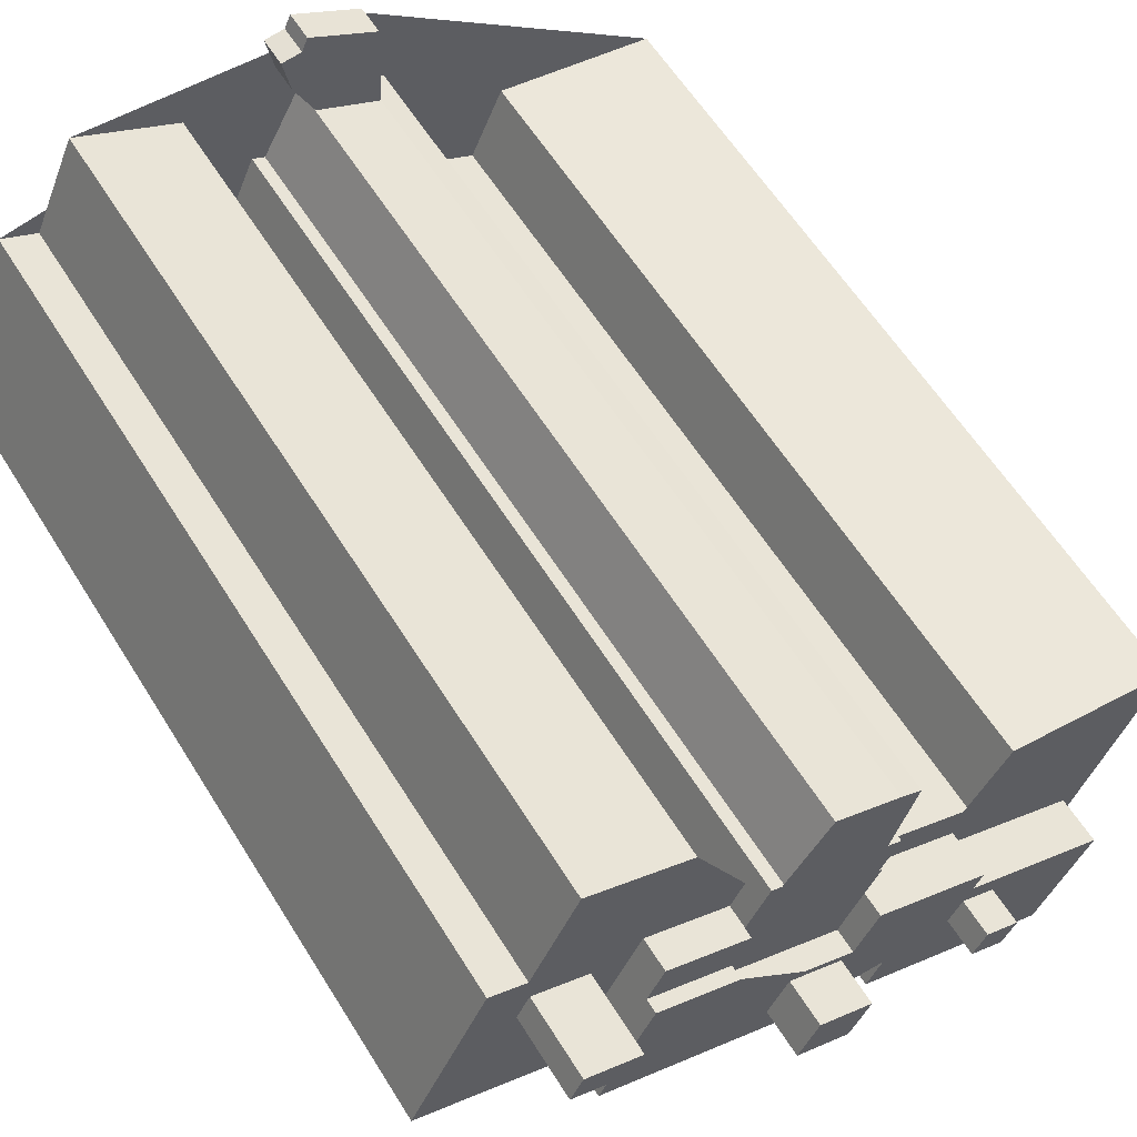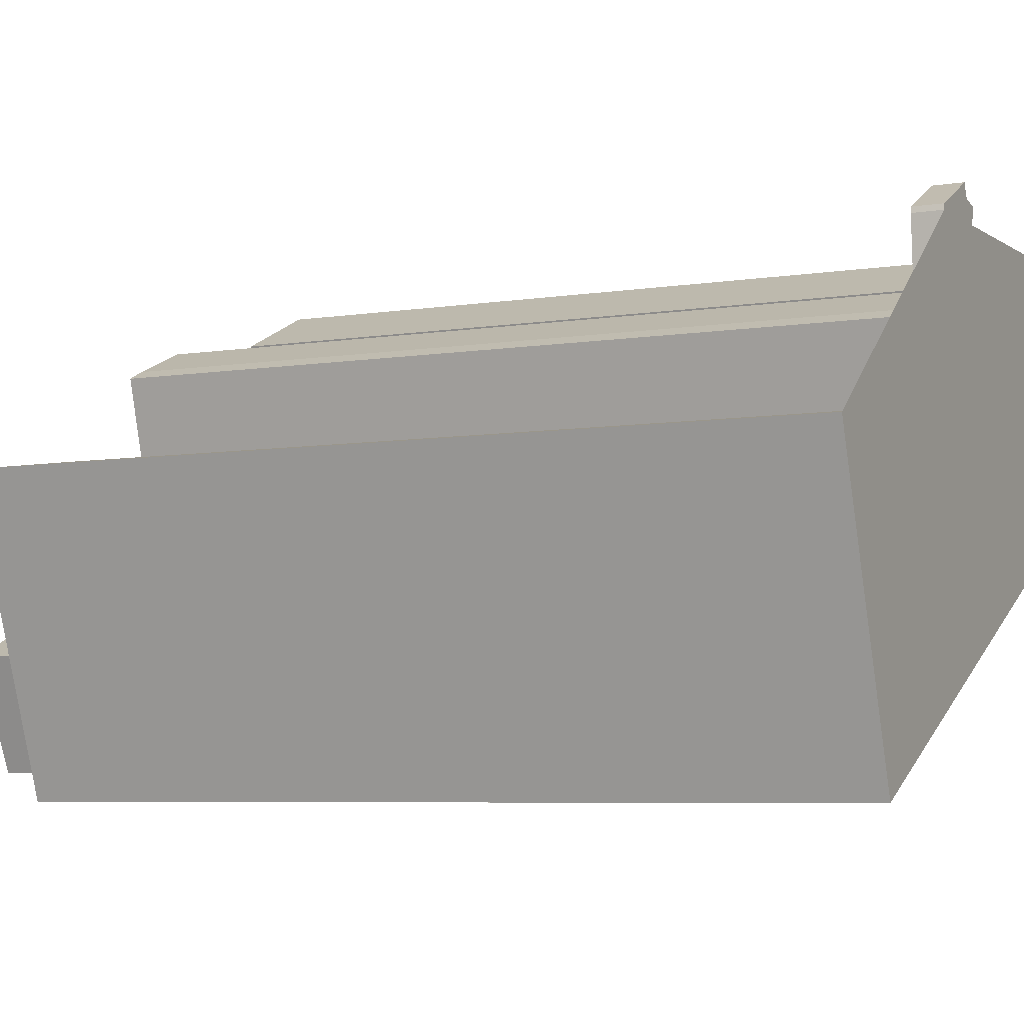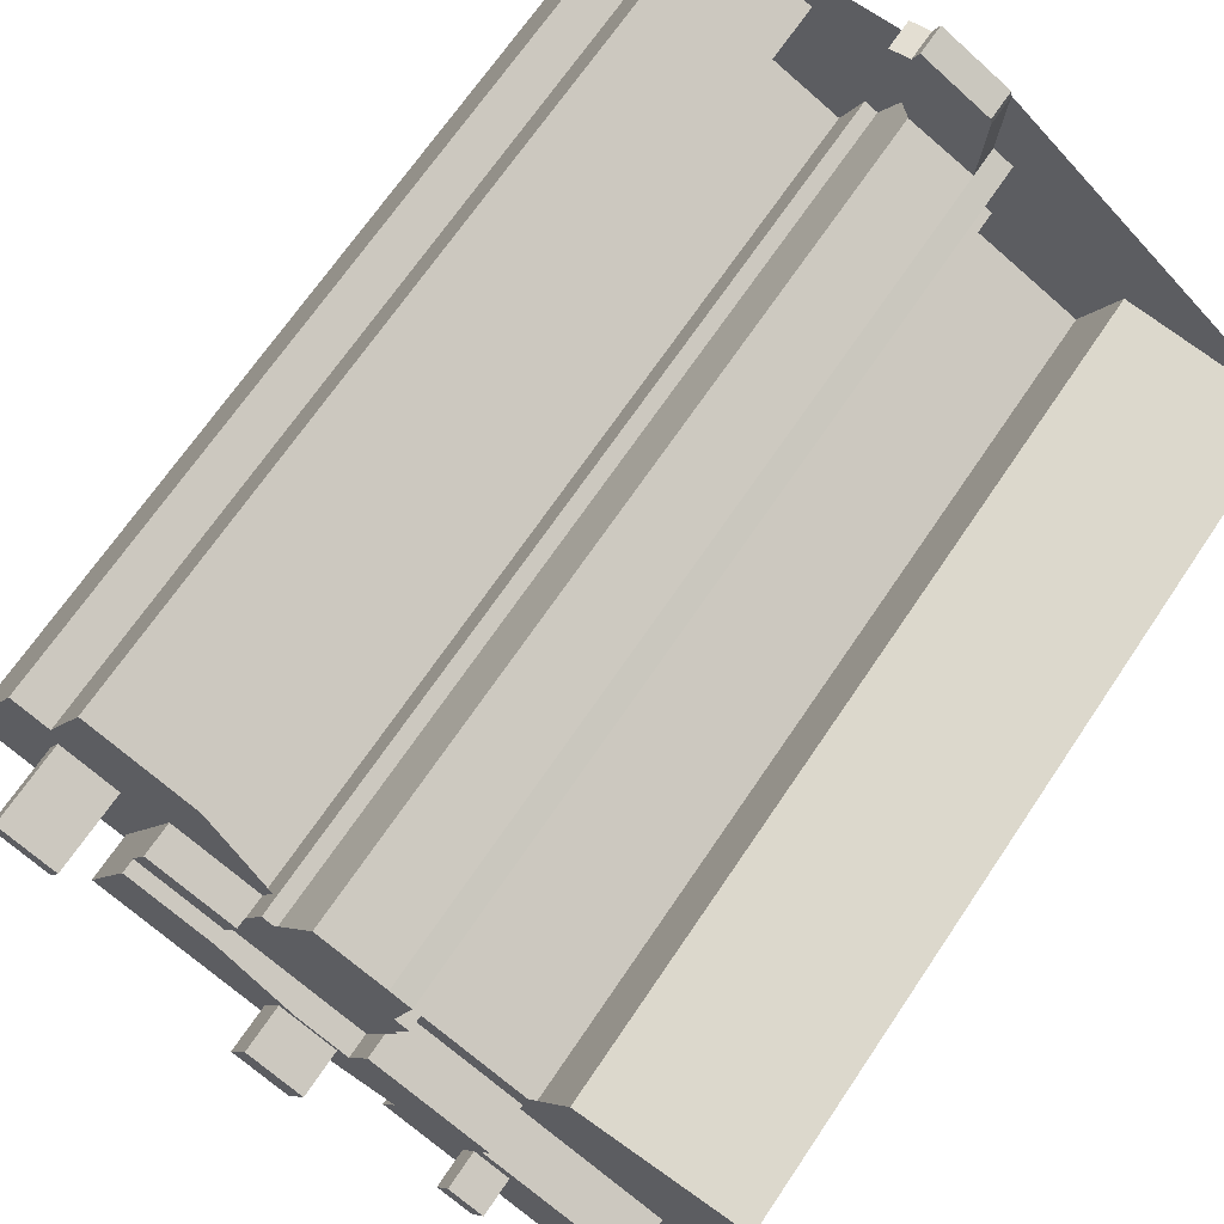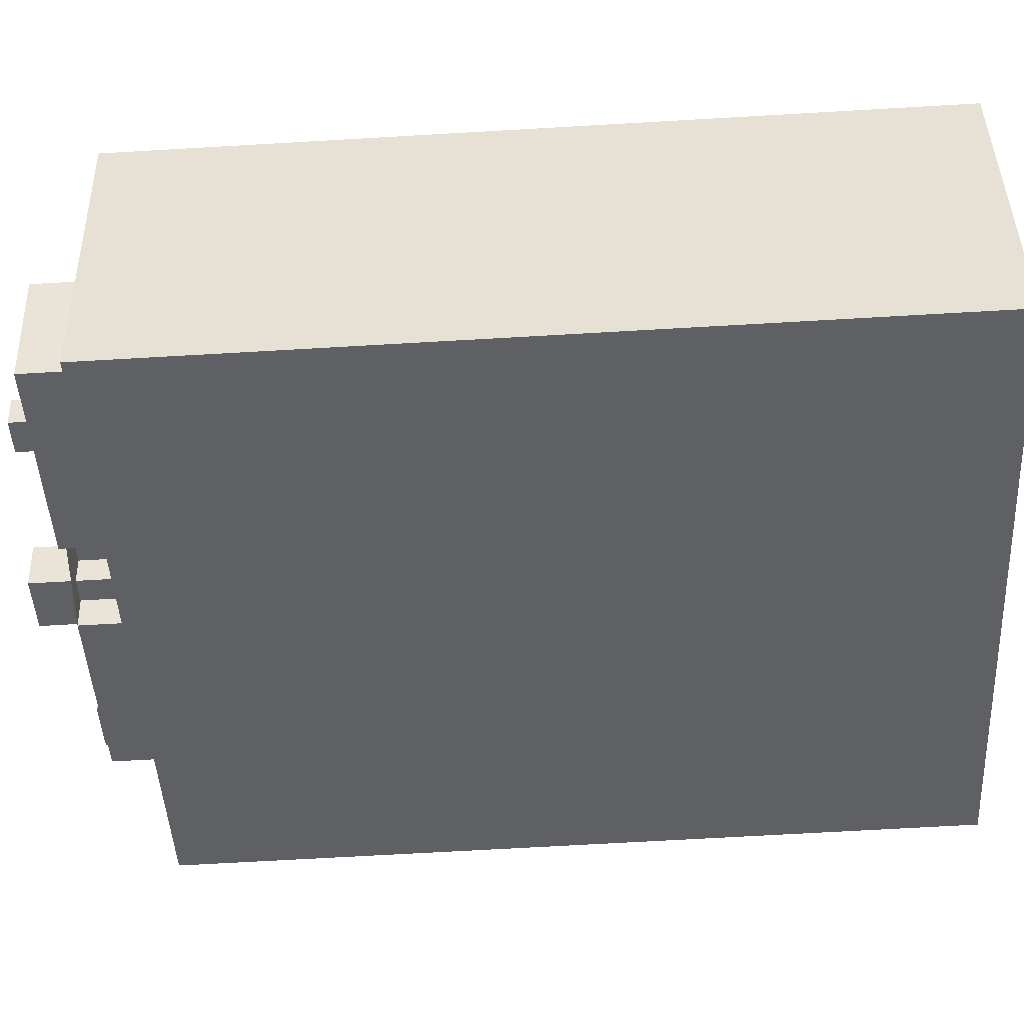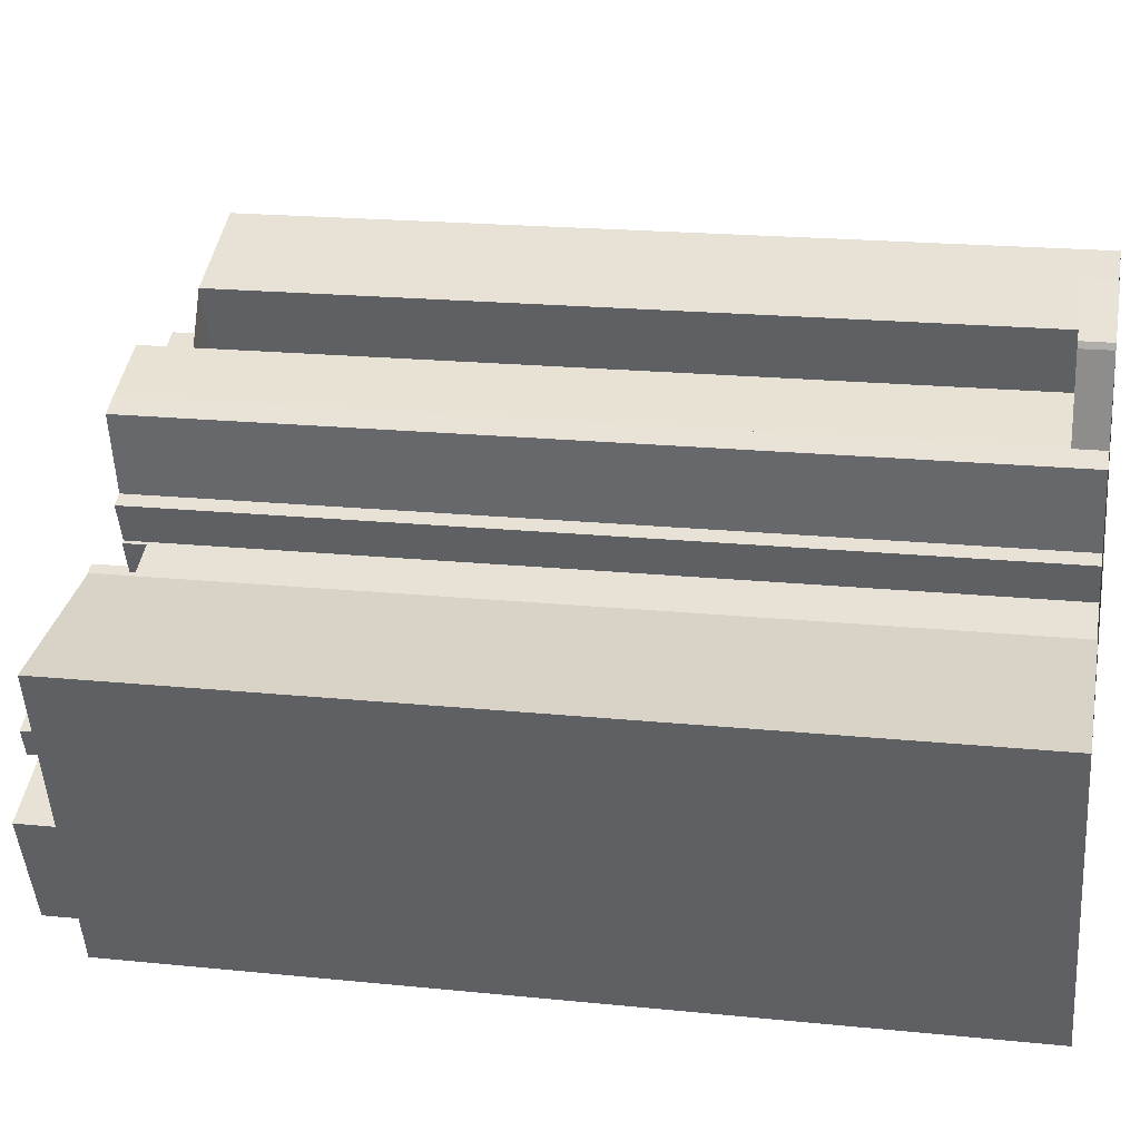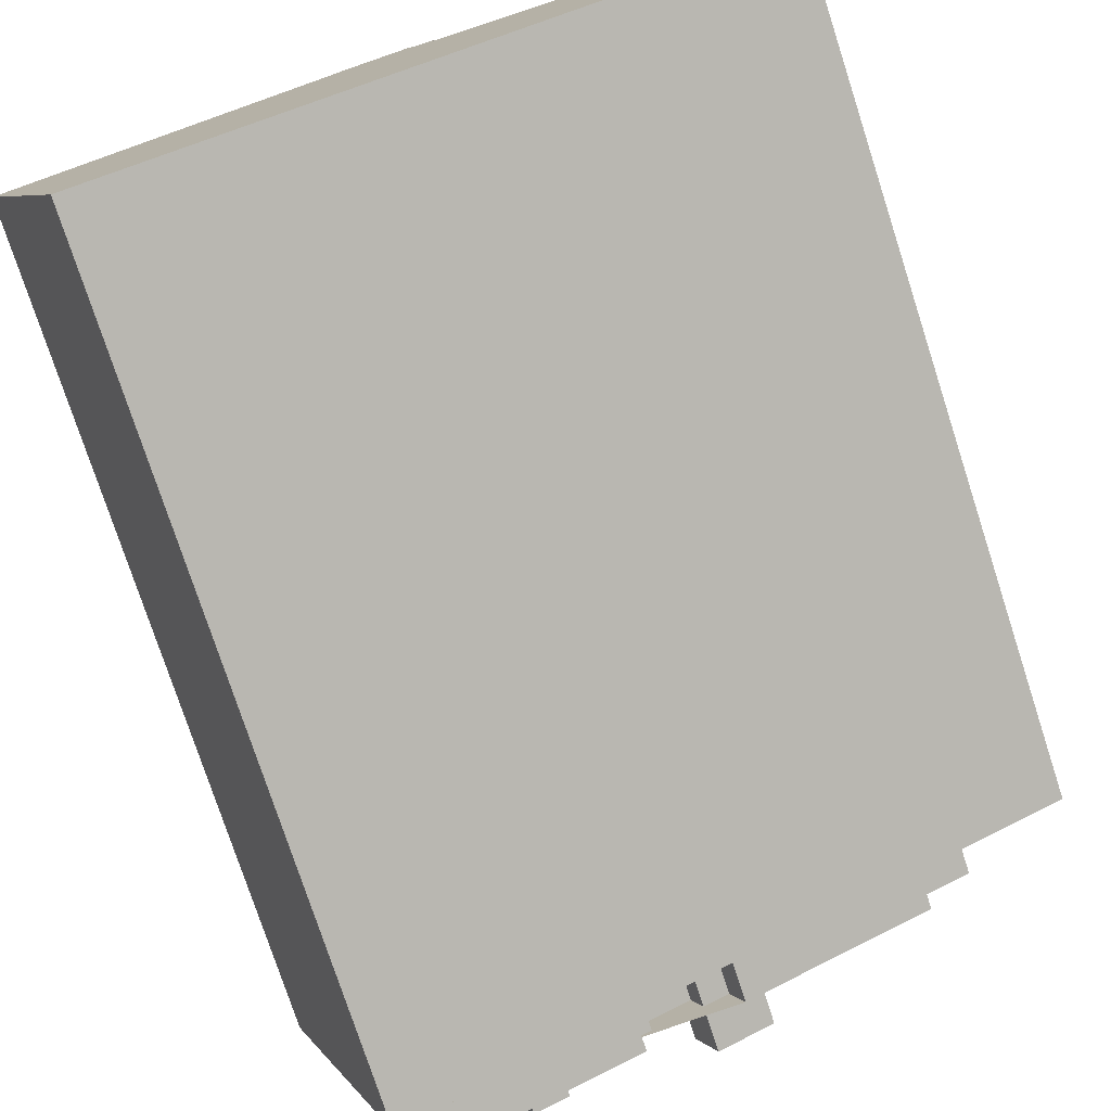
<metadata>
{"format":"obj","ext":"obj","renderer":"f3d","projection":"perspective","resolution":1024,"background":"white","views":[{"elev":60.1,"azim":148.2,"up":"+Z"},{"elev":-6.3,"azim":-64.8,"up":"+Z"},{"elev":68.2,"azim":-146.1,"up":"+Z"},{"elev":-69.4,"azim":-86.7,"up":"+Z"},{"elev":19.6,"azim":-79.2,"up":"+Z"},{"elev":-76.6,"azim":18.0,"up":"+Z"}]}
</metadata>
<code>
v -158.1 -265.1 386.4
v -158.2 -265.1 385.7
v -157.7 -265.1 376.8
v -159.8 -265.1 375.8
v -157.4 -265.1 367.6
v -158.8 -265.1 366.9
v -157 -265.1 362.9
v -157.4 -265.1 362.8
v -164.6 -265.1 359.5
v -168.9 -265.1 357.5
v -172.5 -265.1 365.3
v -187.9 -265.1 362.9
v -189.7 -265.1 362.6
v -180.6 -265.1 337.8
v -178.6 -265.1 332.6
v -178.1 -265.1 331.2
v -174 -265.1 333.1
v -158.4 -265.1 340.2
v -134.6 -265.1 351.1
v -111.9 -265.1 361.4
v -115.4 -265.1 368.9
v -118.6 -265.1 376
v -119.7 -265.1 378.4
v -123.5 -265.1 376.7
v -125.1 -265.1 380.2
v -128.3 -265.1 387.3
v -129.1 -265.1 386.9
v -139.1 -265.1 382.4
v -137.9 -265.1 379.7
v -134.4 -265.1 372
v -134.3 -265.1 371.9
v -134.7 -265.1 371.7
v -142.9 -265.1 368
v -142.9 -265.1 368
v -145.2 -265.1 372.9
v -146.5 -265.1 372.3
v -150.8 -265.1 379.8
v -150.9 -265.1 379.8
v -150.9 -265.1 383.8
v -150.9 -265.1 384.4
v -148.8 -265.1 384
v -148.1 -265.1 388.2
v -150.2 -265.1 388.4
v -150.9 -265.1 389.9
v -150.8 -261.9 379.8
v -150.9 -261.9 379.8
v -150.9 -261.9 383.8
v -150.9 -261.9 384.4
v -148.8 -261.9 384
v -148.1 -261.9 388.2
v -150.2 -261.9 388.4
v -150.9 -261.9 389.9
v -158.1 -261.9 386.4
v -158.2 -261.9 385.7
v -157.7 -261.9 376.8
v -122.2 -171.1 370.8
v -123.5 -171.1 373.6
v -129.3 -171.1 370.9
v -128 -171.1 368.1
v -132.6 -175.9 368.1
v -134.3 -175.9 371.9
v -134.7 -175.9 371.7
v -142.9 -175.9 368
v -141.2 -175.9 364.2
v -139.5 -176.9 360.7
v -141.2 -176.9 364.2
v -142.9 -176.9 368
v -142.9 -176.9 368
v -145.2 -176.9 372.9
v -146.5 -176.9 372.3
v -150.8 -176.9 379.8
v -157.7 -176.9 376.8
v -159.8 -176.9 375.8
v -157.4 -176.9 367.6
v -158.8 -176.9 366.9
v -157 -176.9 362.9
v -157.4 -176.9 362.8
v -155.9 -176.9 359.4
v -153.5 -176.9 354.3
v -147.7 -169.7 350.7
v -144.6 -169.7 352.1
v -146.6 -169.7 356.5
v -152.3 -169.7 354
v -151.4 -169.7 352
v -150.2 -169.7 349.5
v -164.6 -170.6 347.4
v -165.9 -170.6 350.2
v -169.4 -170.6 348.6
v -168.1 -170.6 345.8
v -156 -174.4 343.4
v -157.6 -174.4 346.7
v -155.4 -174.4 347.7
v -156.3 -174.4 349.8
v -151.4 -174.4 352
v -152.3 -174.4 354
v -146.6 -174.4 356.5
v -144.6 -174.4 352.1
v -147.7 -174.4 350.7
v -146.3 -174.4 347.6
v -127.2 -174.4 356.3
v -132.6 -174.4 368.1
v -141.2 -174.4 364.2
v -139.5 -174.4 360.7
v -153.5 -174.4 354.3
v -155.9 -174.4 359.4
v -167.6 -174.4 354
v -166.8 -174.4 352.1
v -181.6 -174.4 345.3
v -176.4 -174.4 334
v -169.4 -174.4 348.6
v -168.1 -174.4 345.8
v -164.6 -174.4 347.4
v -165.9 -174.4 350.2
v -174 -179.2 333.1
v -158.4 -179.2 340.2
v -134.6 -179.2 351.1
v -111.9 -179.2 361.4
v -115.4 -179.2 368.9
v -118.6 -179.2 376
v -119.7 -179.2 378.4
v -123.5 -179.2 376.7
v -125.1 -179.2 380.2
v -128.3 -179.2 387.3
v -129.1 -179.2 386.9
v -139.1 -179.2 382.4
v -137.9 -179.2 379.7
v -134.4 -179.2 372
v -134.3 -179.2 371.9
v -132.6 -179.2 368.1
v -127.2 -179.2 356.3
v -146.3 -179.2 347.6
v -147.7 -179.2 350.7
v -150.2 -179.2 349.5
v -151.4 -179.2 352
v -156.3 -179.2 349.8
v -155.4 -179.2 347.7
v -157.6 -179.2 346.7
v -156 -179.2 343.4
v -176.4 -179.2 334
v -181.6 -179.2 345.3
v -166.8 -179.2 352.1
v -167.6 -179.2 354
v -155.9 -179.2 359.4
v -157.4 -179.2 362.8
v -164.6 -179.2 359.5
v -168.9 -179.2 357.5
v -172.5 -179.2 365.3
v -187.9 -179.2 362.9
v -189.7 -179.2 362.6
v -180.6 -179.2 337.8
v -178.6 -179.2 332.6
v -178.1 -179.2 331.2
v -129.3 -179.2 370.9
v -128 -179.2 368.1
v -122.2 -179.2 370.8
v -123.5 -179.2 373.6
g CityEngineShapeMaterial_625
f 2 1 44 43 42 41 40 39 38 37 36 35 34 33 32 31 30 29 28 27 26 25 24 23 22 21 20 19 18 17 16 15 14 13 12 11 10 9 8 7 6 5 4 3
f 46 45 55 54 53 52 51 50 49 48 47
f 57 56 59 58
f 61 60 64 63 62
f 66 65 79 78 77 76 75 74 73 72 71 70 69 68 67
f 81 80 85 84 83 82
f 87 86 89 88
f 91 90 109 108 107 106 105 104 103 102 101 100 99 98 97 96 95 94 93 92
f 111 110 113 112
f 115 114 152 151 150 149 148 147 146 145 144 143 142 141 140 139 138 137 136 135 134 133 132 131 130 129 128 127 126 125 124 123 122 121 120 119 118 117 116
f 154 153 156 155
f 153 154 59 58
f 154 155 56 59
f 155 156 57 56
f 156 153 58 57
f 78 143 144 77
f 106 142 143 105
f 107 141 142 106
f 108 140 141 107
f 109 139 140 108
f 139 138 90 109
f 138 137 91 90
f 137 136 92 91
f 136 135 93 92
f 135 134 94 93
f 85 133 134 84
f 133 132 80 85
f 99 131 132 98
f 131 130 100 99
f 130 129 101 100
f 129 128 61 60
f 110 111 89 88
f 111 112 86 89
f 112 113 87 86
f 113 110 88 87
f 98 97 81 80
f 97 96 82 81
f 83 95 96 82
f 84 94 95 83
f 104 79 65 103
f 79 78 105 104
f 64 66 67 63
f 103 65 66 102
f 102 64 60 101
f 72 55 45 71
f 54 2 1 53
f 55 3 2 54
f 73 4 3 72
f 74 5 4 73
f 75 6 5 74
f 76 7 6 75
f 77 8 7 76
f 145 9 8 144
f 146 10 9 145
f 10 11 147 146
f 148 12 11 147
f 149 13 12 148
f 150 14 13 149
f 151 15 14 150
f 152 16 15 151
f 16 17 114 152
f 17 18 115 114
f 18 19 116 115
f 19 20 117 116
f 20 21 118 117
f 21 22 119 118
f 22 23 120 119
f 121 24 23 120
f 24 25 122 121
f 25 26 123 122
f 124 27 26 123
f 125 28 27 124
f 126 29 28 125
f 127 30 29 126
f 128 31 30 127
f 62 32 31 61
f 63 33 32 62
f 68 34 33 67
f 34 35 69 68
f 70 36 35 69
f 36 37 71 70
f 37 38 46 45
f 38 39 47 46
f 39 40 48 47
f 49 41 40 48
f 41 42 50 49
f 42 43 51 50
f 43 44 52 51
f 53 1 44 52

</code>
